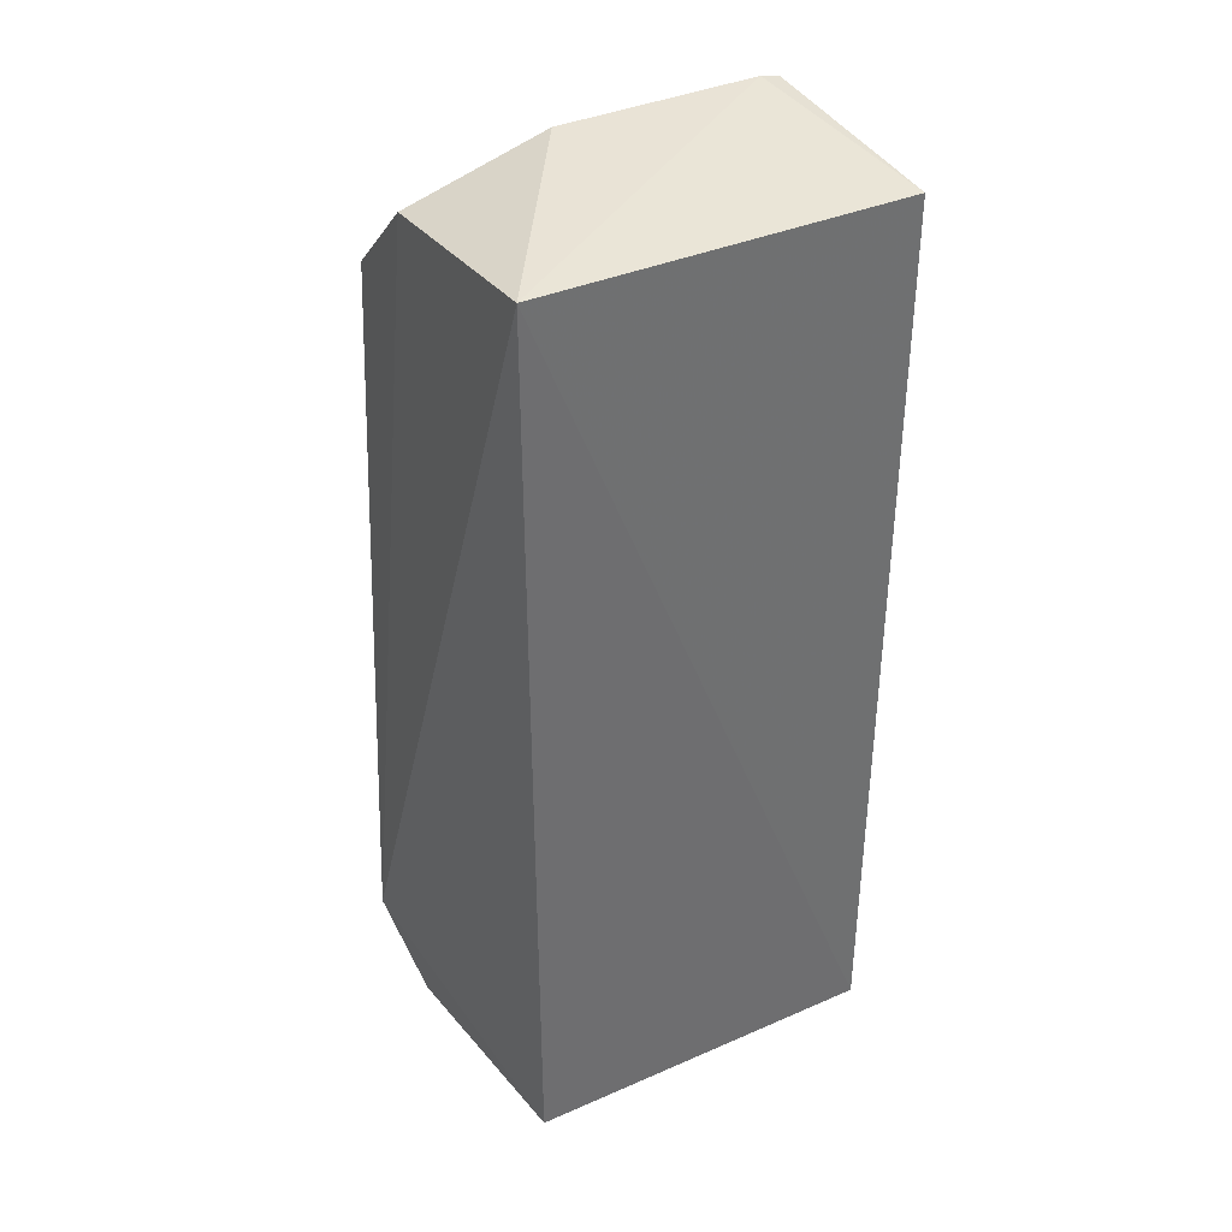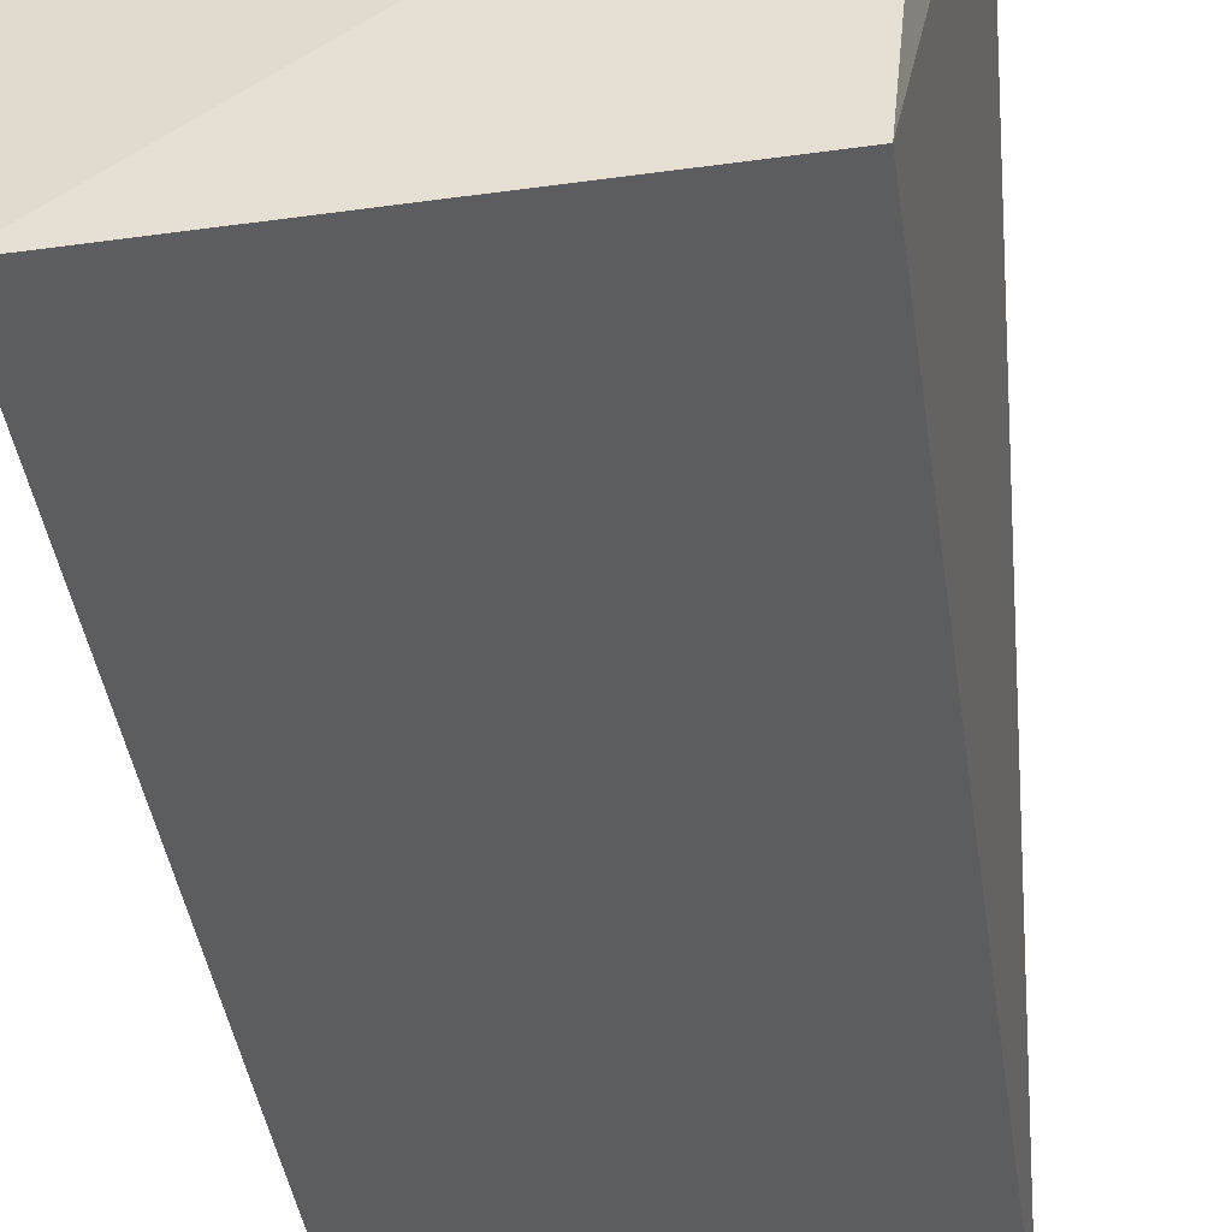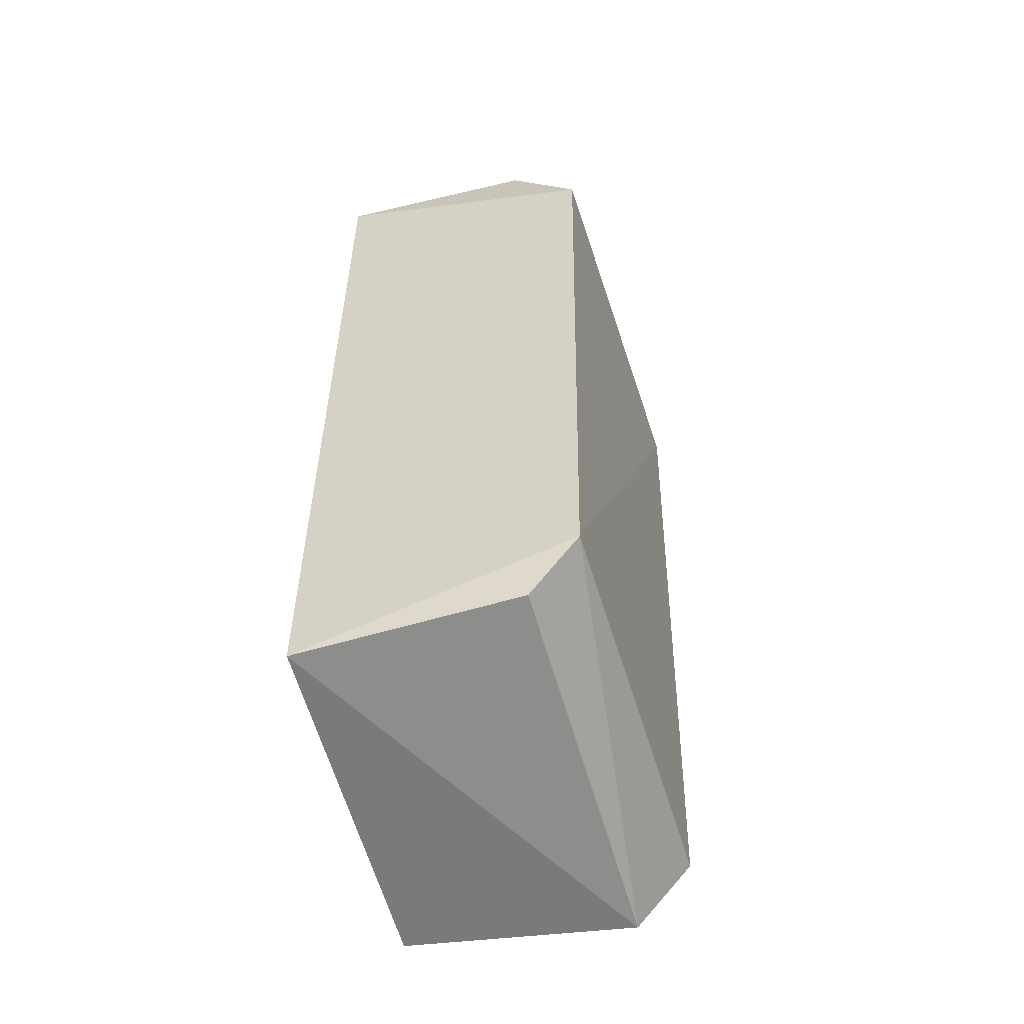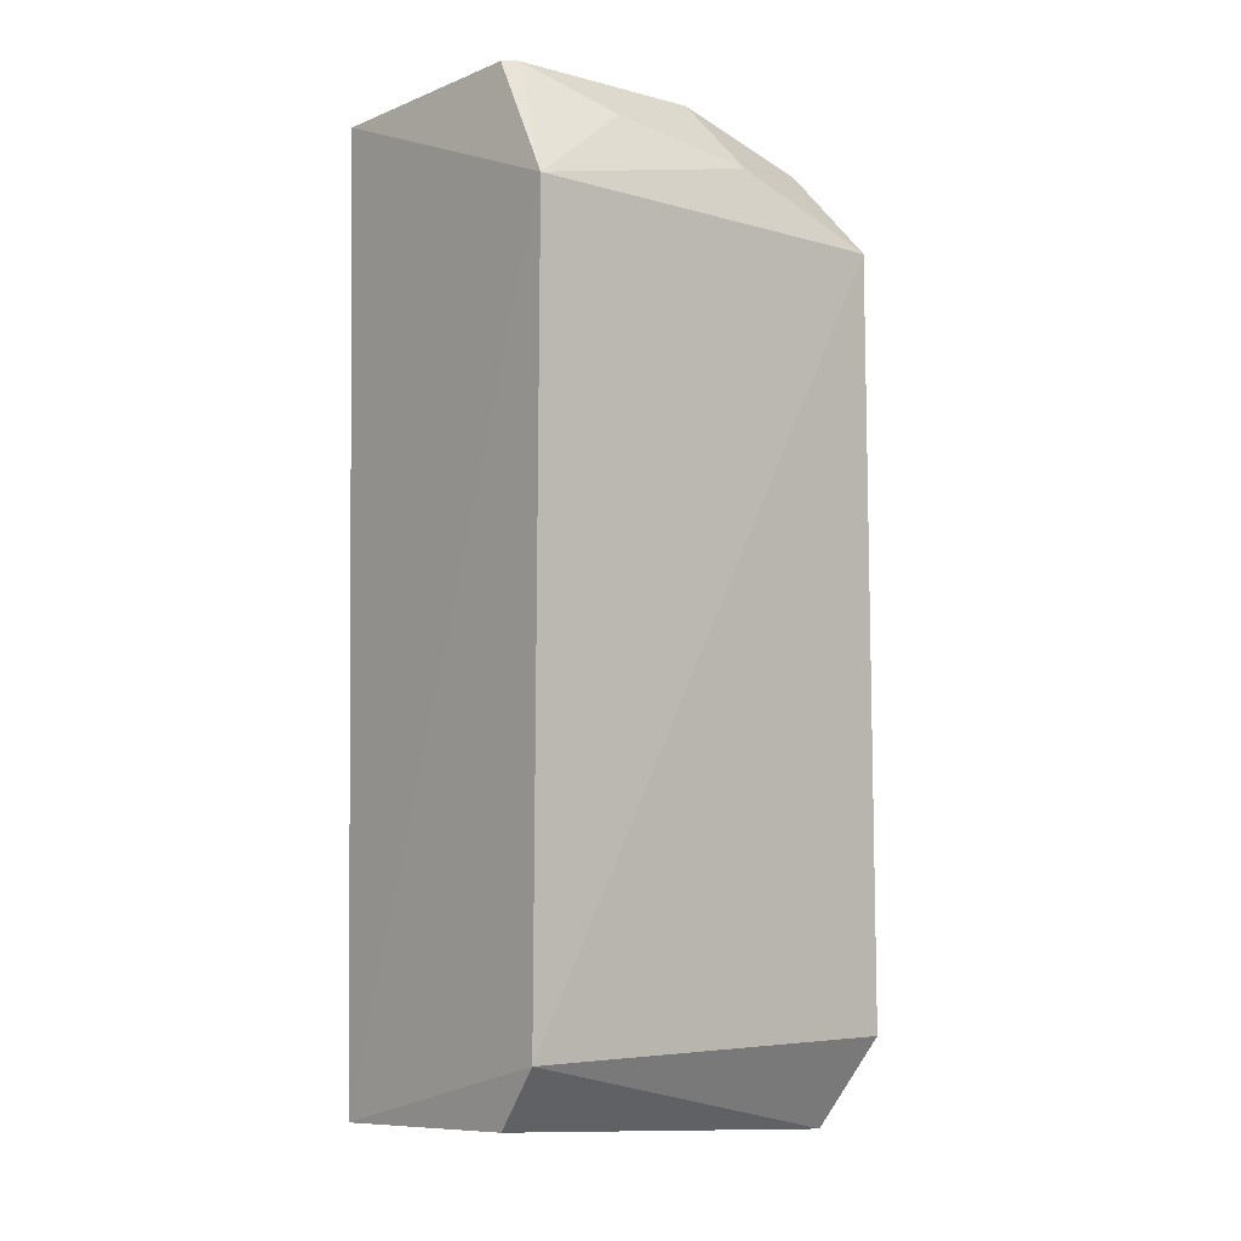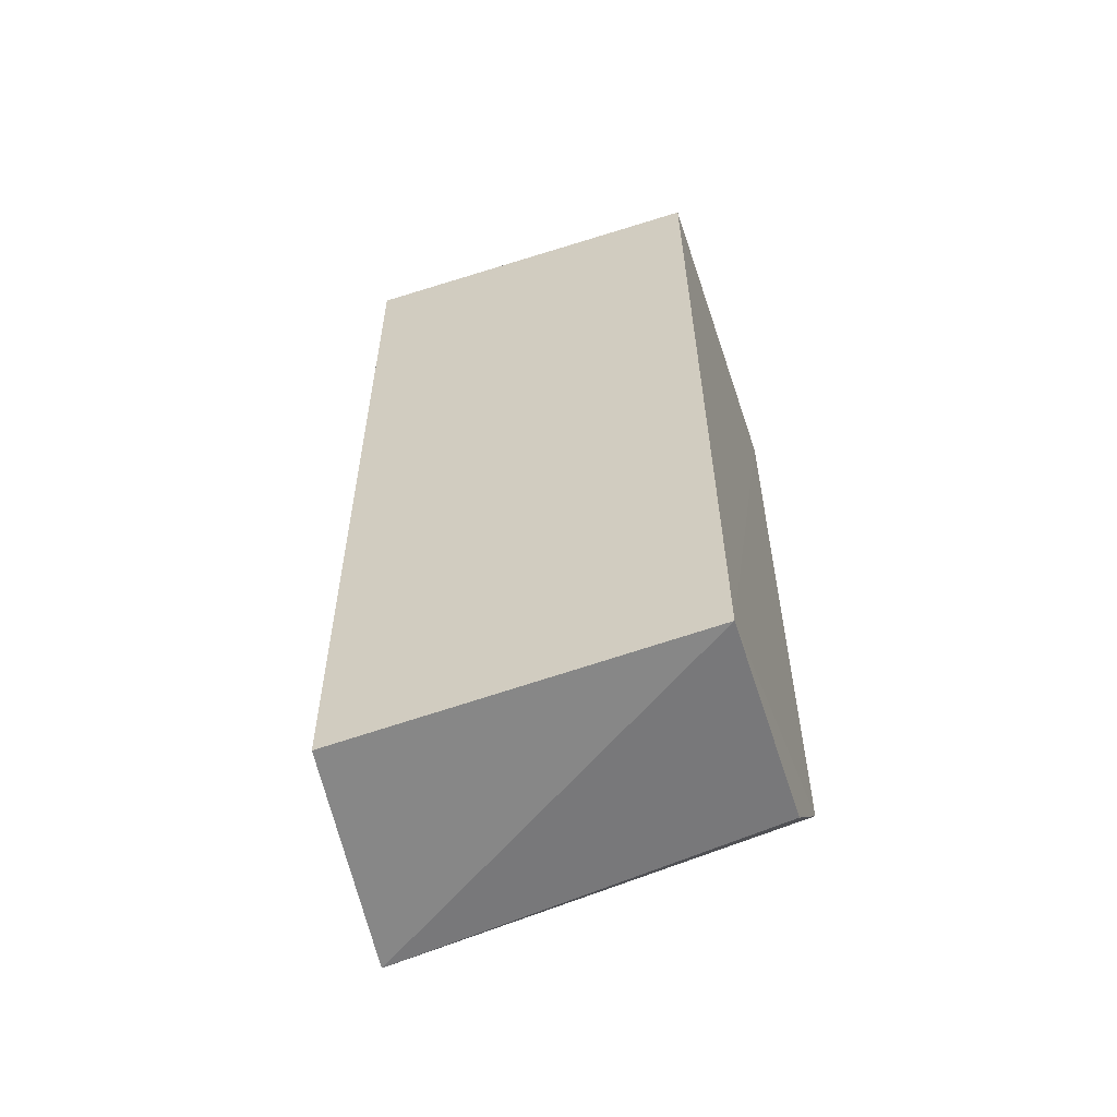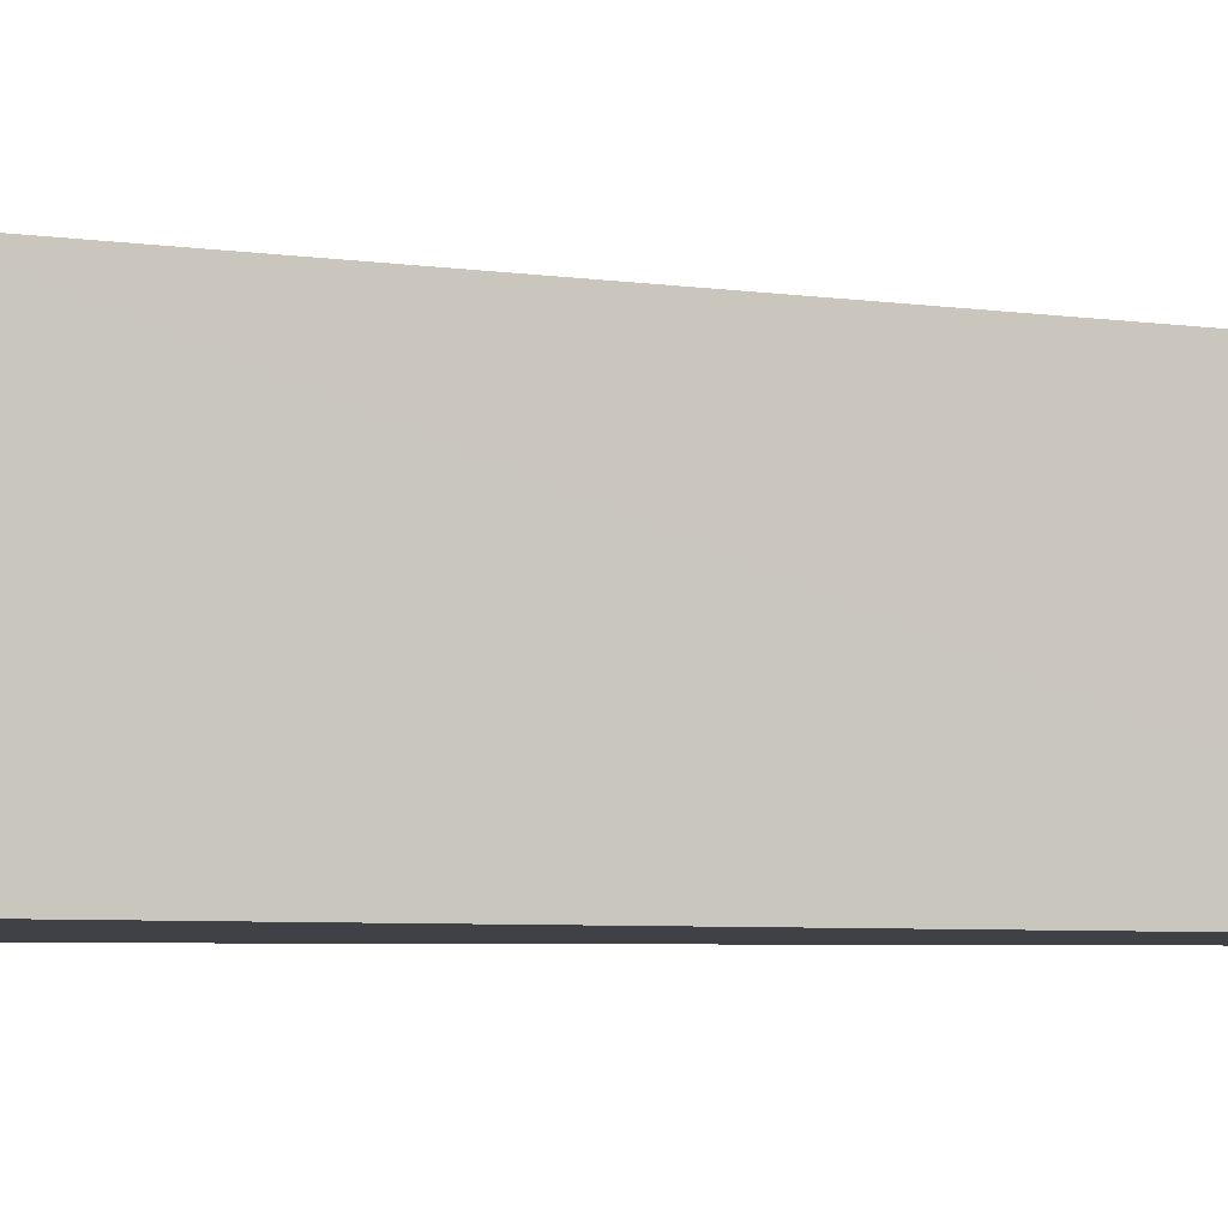
<metadata>
{"format":"obj","ext":"obj","renderer":"f3d","projection":"perspective","resolution":1024,"background":"white","views":[{"elev":37.5,"azim":-28.5,"up":"+Z"},{"elev":-36.6,"azim":-172.8,"up":"+Y"},{"elev":-56.6,"azim":104.1,"up":"+Z"},{"elev":-2.3,"azim":137.6,"up":"+Z"},{"elev":-60.2,"azim":17.8,"up":"+Z"},{"elev":-5.9,"azim":72.2,"up":"+Y"}]}
</metadata>
<code>
v -0.03785 0.1321 0.07679
v -0.03813 0.132 -0.07616
v -0.03625 0.1791 0.0613
v -0.09841 0.1836 0.05761
v -0.09854 0.132 0.07653
v -0.037 0.1767 -0.06247
v -0.09764 0.133 -0.07848
v -0.04235 0.167 0.08064
v -0.1051 0.1799 -0.06448
v -0.1015 0.1708 -0.07968
v -0.03942 0.1664 0.0802
v -0.07679 0.1789 0.06839
v -0.09836 0.1687 0.07221
v -0.03836 0.1683 -0.07282
v -0.05521 0.1744 0.07361
v -0.0752 0.1679 0.0798
f 1 2 3
f 5 2 1
f 6 3 2
f 6 4 3
f 7 2 5
f 8 5 1
f 9 7 5
f 9 4 6
f 10 2 7
f 10 9 6
f 10 7 9
f 11 8 1
f 11 1 3
f 11 3 8
f 12 3 4
f 13 9 5
f 13 4 9
f 14 10 6
f 14 6 2
f 14 2 10
f 15 8 3
f 15 3 12
f 16 12 4
f 16 4 13
f 16 15 12
f 16 8 15
f 16 13 5
f 16 5 8

</code>
